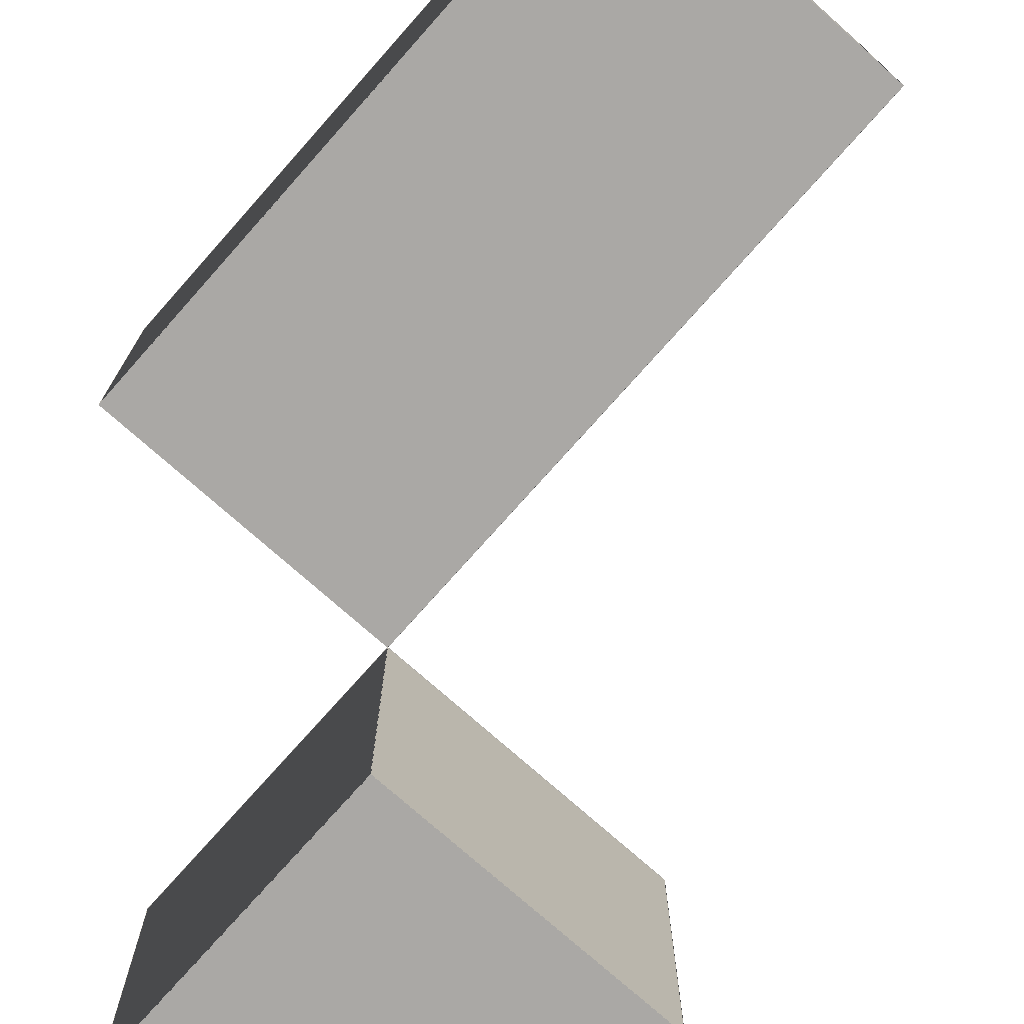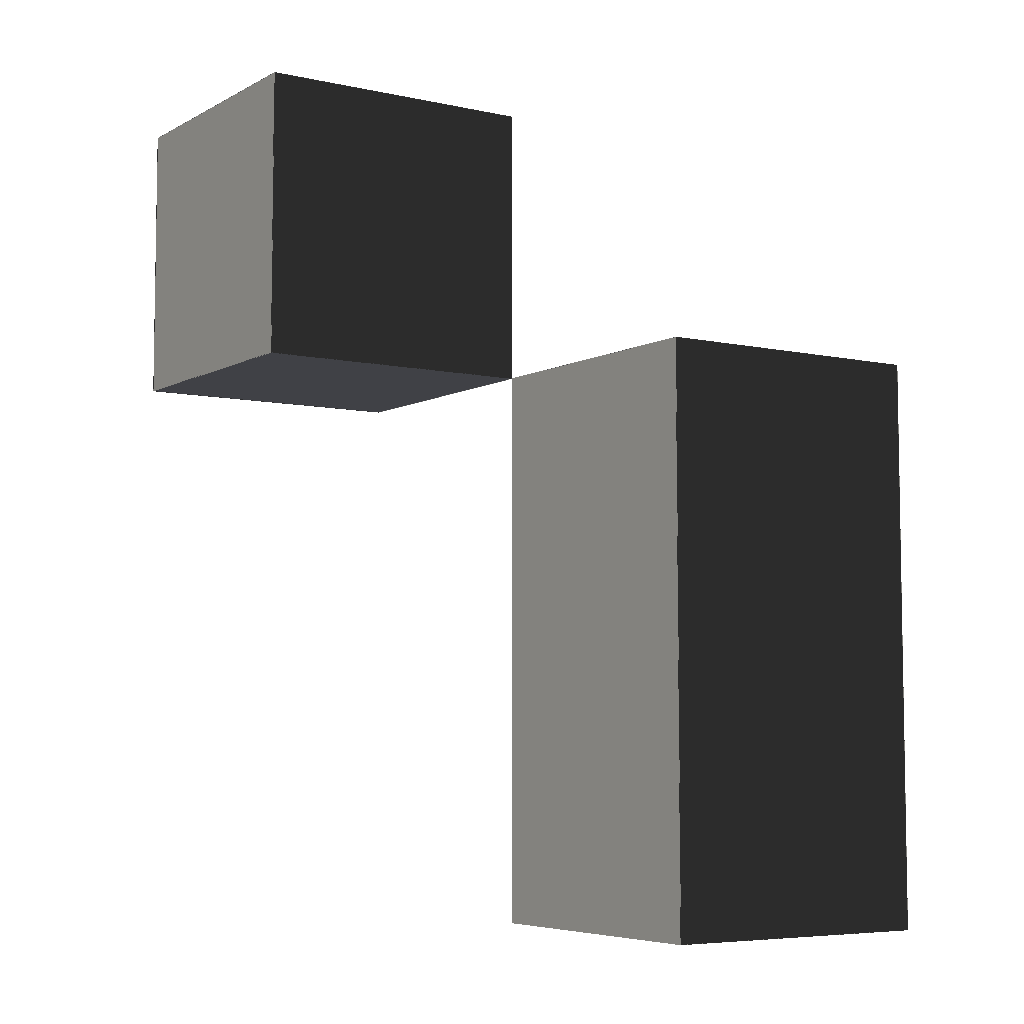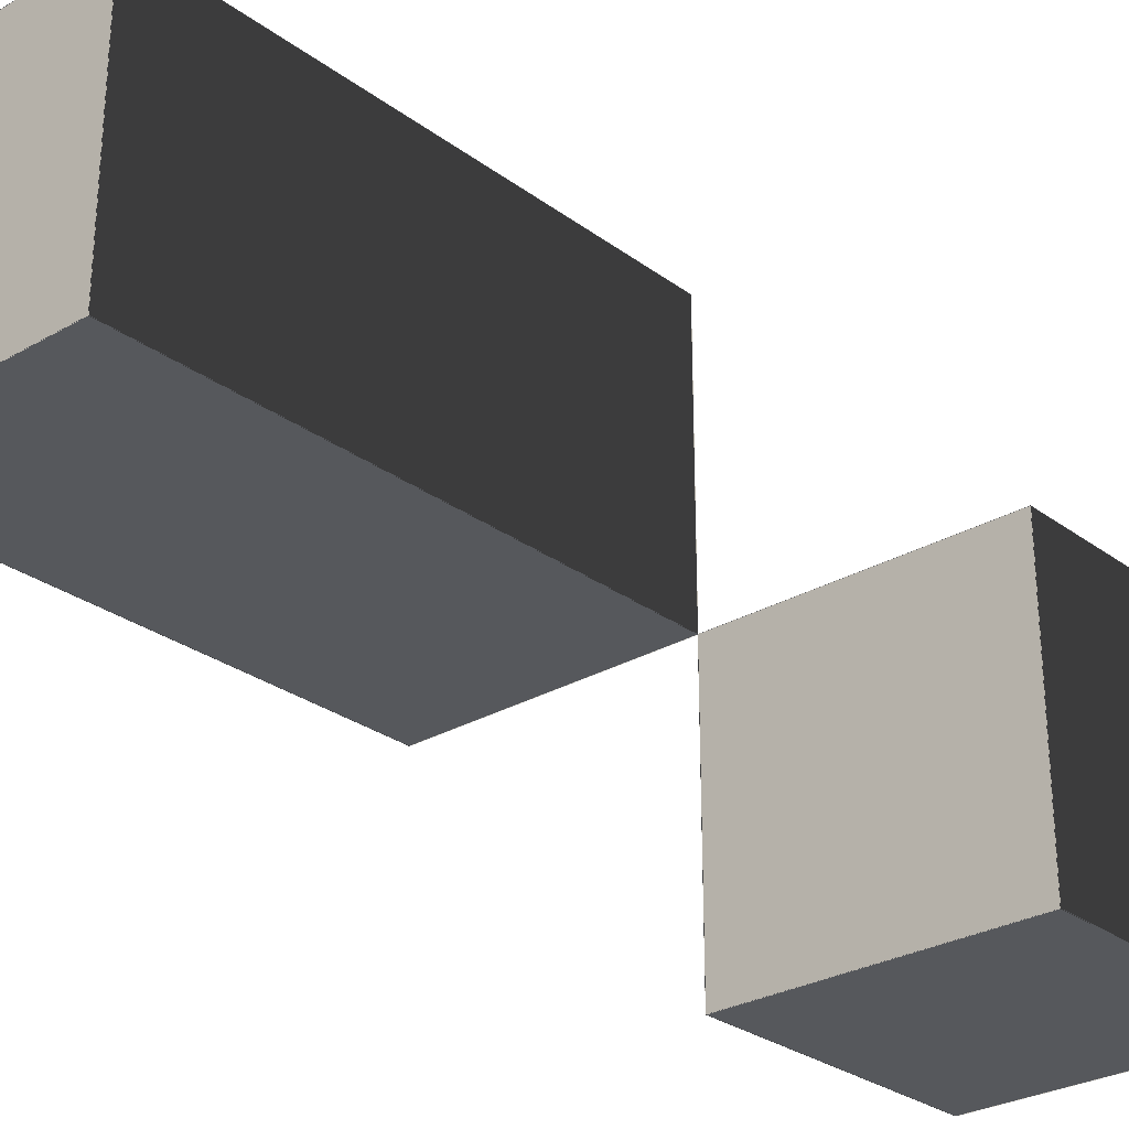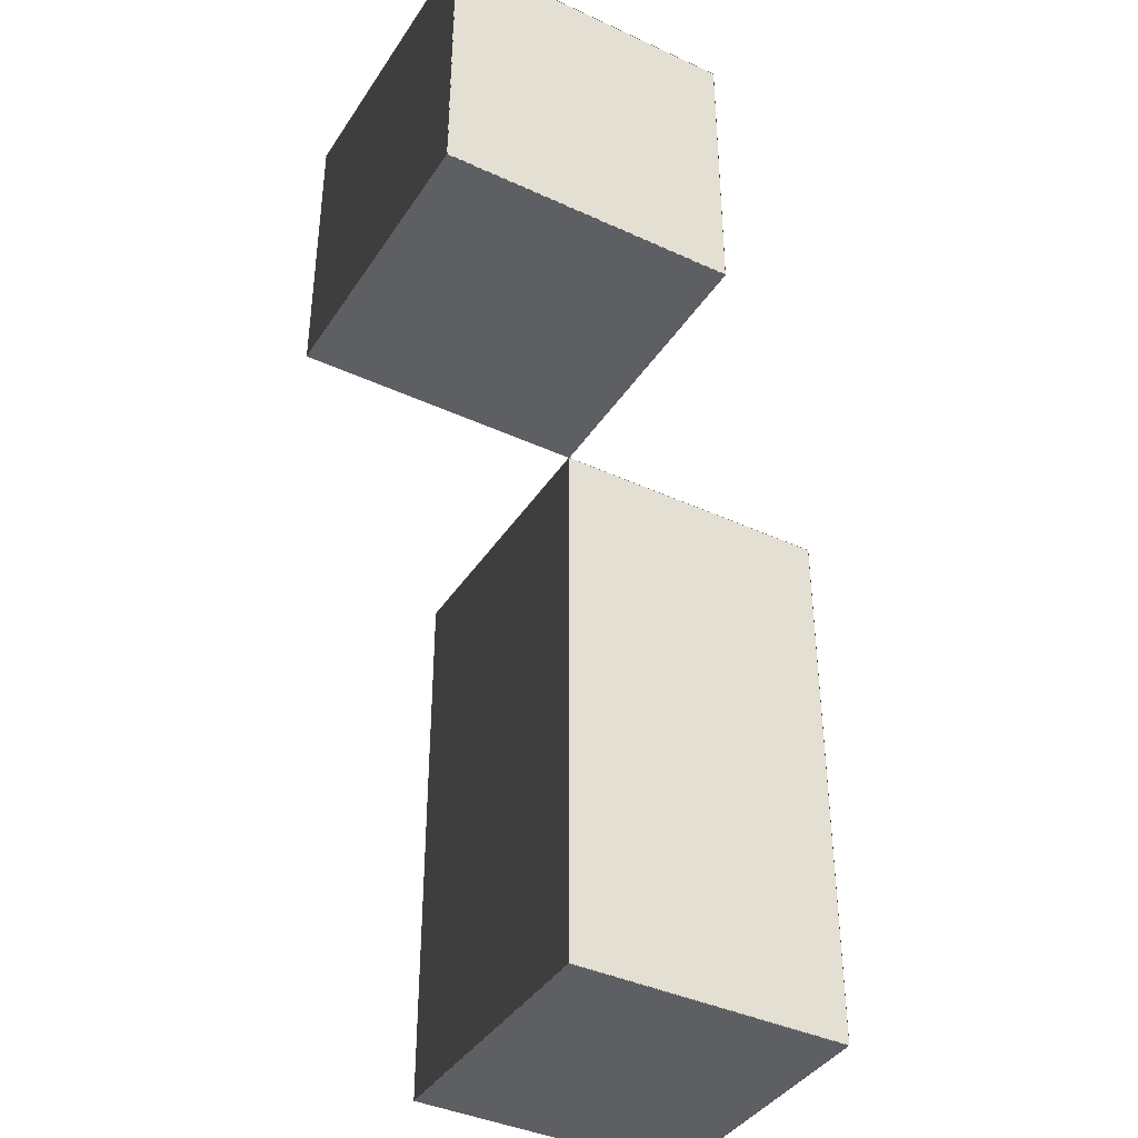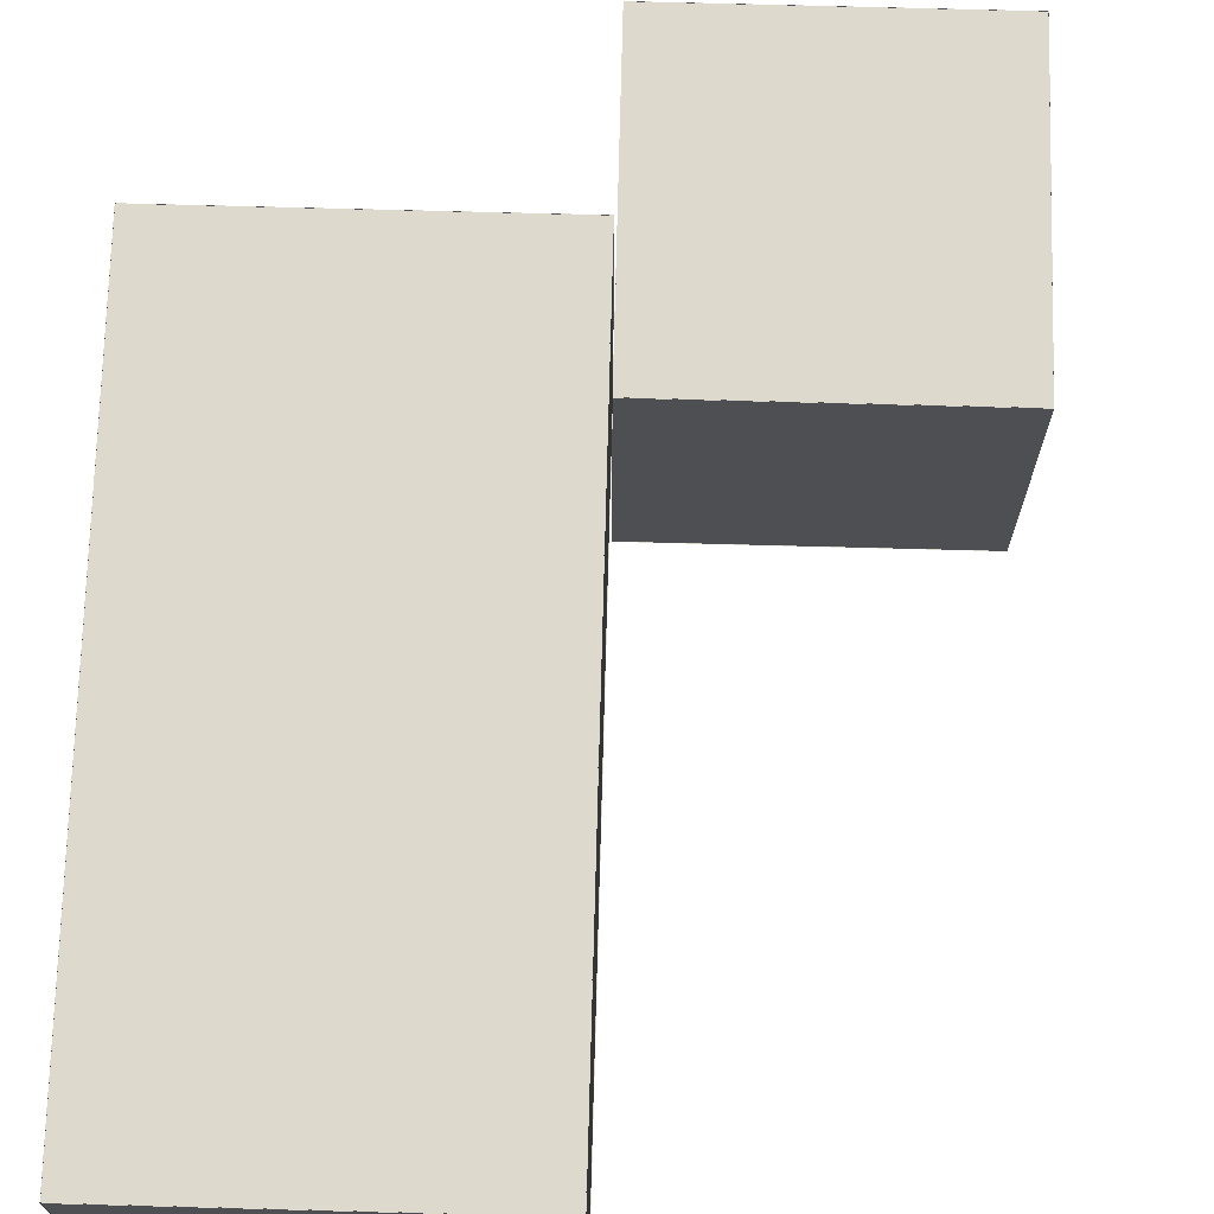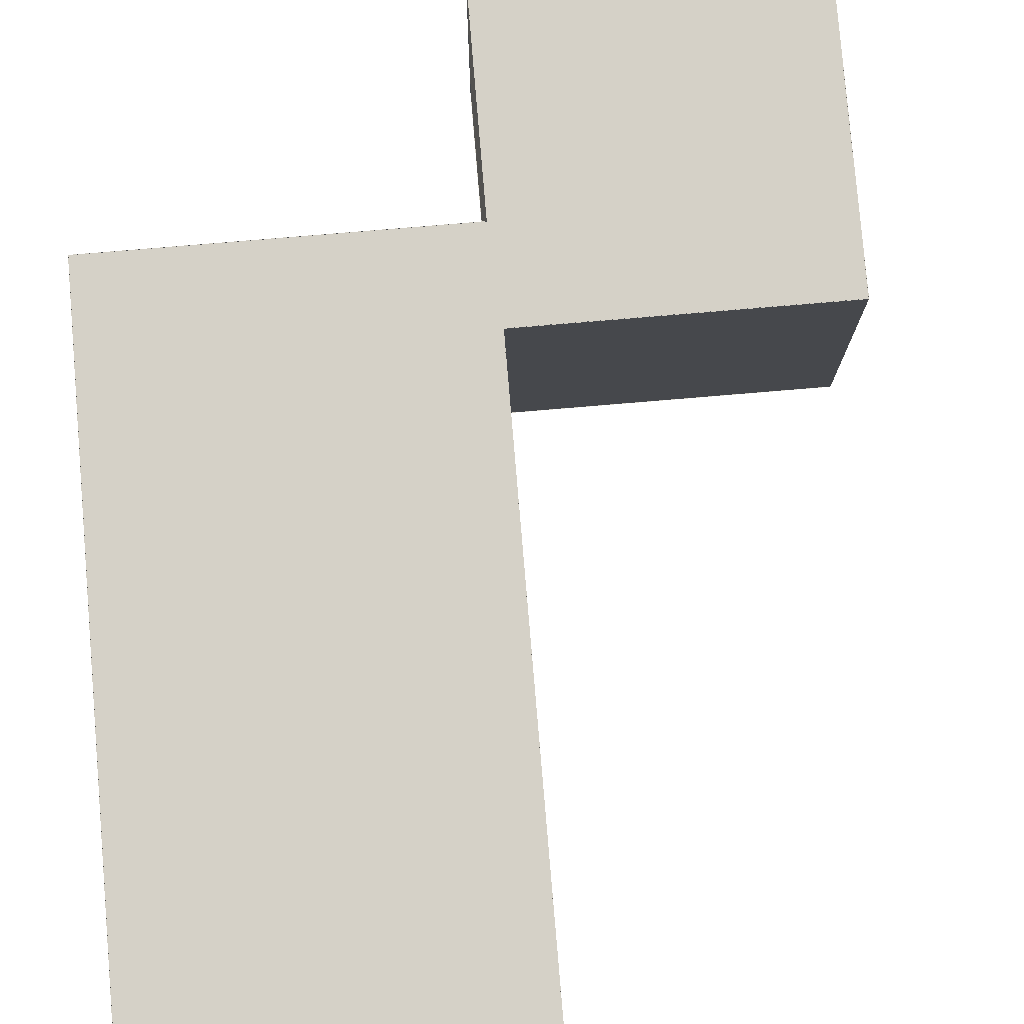
<metadata>
{"format":"obj","ext":"obj","renderer":"f3d","projection":"perspective","resolution":1024,"background":"white","views":[{"elev":-75.2,"azim":-41.6,"up":"+Z"},{"elev":-6.0,"azim":-123.2,"up":"+Y"},{"elev":-27.8,"azim":41.7,"up":"+Z"},{"elev":-39.6,"azim":150.1,"up":"+Y"},{"elev":72.0,"azim":1.5,"up":"+Z"},{"elev":78.8,"azim":-4.8,"up":"+Z"}]}
</metadata>
<code>
g Vampire Arm
v 1.001 1.501 0
v 1.001 0.499 0
v -0.001 0.499 0
v -0.001 1.501 0
v 0.001 -0.499 1
v 0.001 -1.501 1
v -1.001 -1.501 1
v -1.001 -0.499 1
v 0.001 0.501 1
v 0.001 -0.501 1
v -1.001 -0.501 1
v -1.001 0.501 1
v -0.001 1.501 -1
v -0.001 0.499 -1
v 1.001 0.499 -1
v 1.001 1.501 -1
v -1.001 -0.499 0
v -1.001 -1.501 0
v 0.001 -1.501 0
v 0.001 -0.499 0
v -1.001 0.501 0
v -1.001 -0.501 0
v 0.001 -0.501 0
v 0.001 0.501 0
v 1 1.501 -1.001
v 1 0.499 -1.001
v 1 0.499 0.001
v 1 1.501 0.001
v 0 -0.499 -0.001
v 0 -1.501 -0.001
v 0 -1.501 1.001
v 0 -0.499 1.001
v 0 0.501 -0.001
v 0 -0.501 -0.001
v 0 -0.501 1.001
v 0 0.501 1.001
v 0 1.501 0.001
v 0 0.499 0.001
v 0 0.499 -1.001
v 0 1.501 -1.001
v -1 -0.499 1.001
v -1 -1.501 1.001
v -1 -1.501 -0.001
v -1 -0.499 -0.001
v -1 0.501 1.001
v -1 -0.501 1.001
v -1 -0.501 -0.001
v -1 0.501 -0.001
v 1.001 1.5 -1.001
v 1.001 1.5 0.001
v -0.001 1.5 0.001
v -0.001 1.5 -1.001
v 0.001 0.5 -0.001
v 0.001 0.5 1.001
v -1.001 0.5 1.001
v -1.001 0.5 -0.001
v 1.001 0.5 0.001
v 1.001 0.5 -1.001
v -0.001 0.5 -1.001
v -0.001 0.5 0.001
v 0.001 -1.5 1.001
v 0.001 -1.5 -0.001
v -1.001 -1.5 -0.001
v -1.001 -1.5 1.001
f 63 61 64
f 63 62 61
f 59 57 60
f 59 58 57
f 55 53 56
f 55 54 53
f 51 49 52
f 51 50 49
f 47 45 48
f 47 46 45
f 43 41 44
f 43 42 41
f 39 37 40
f 39 38 37
f 35 33 36
f 35 34 33
f 31 29 32
f 31 30 29
f 27 25 28
f 27 26 25
f 23 21 24
f 23 22 21
f 19 17 20
f 19 18 17
f 15 13 16
f 15 14 13
f 11 9 12
f 11 10 9
f 7 5 8
f 7 6 5
f 3 1 4
f 3 2 1

</code>
